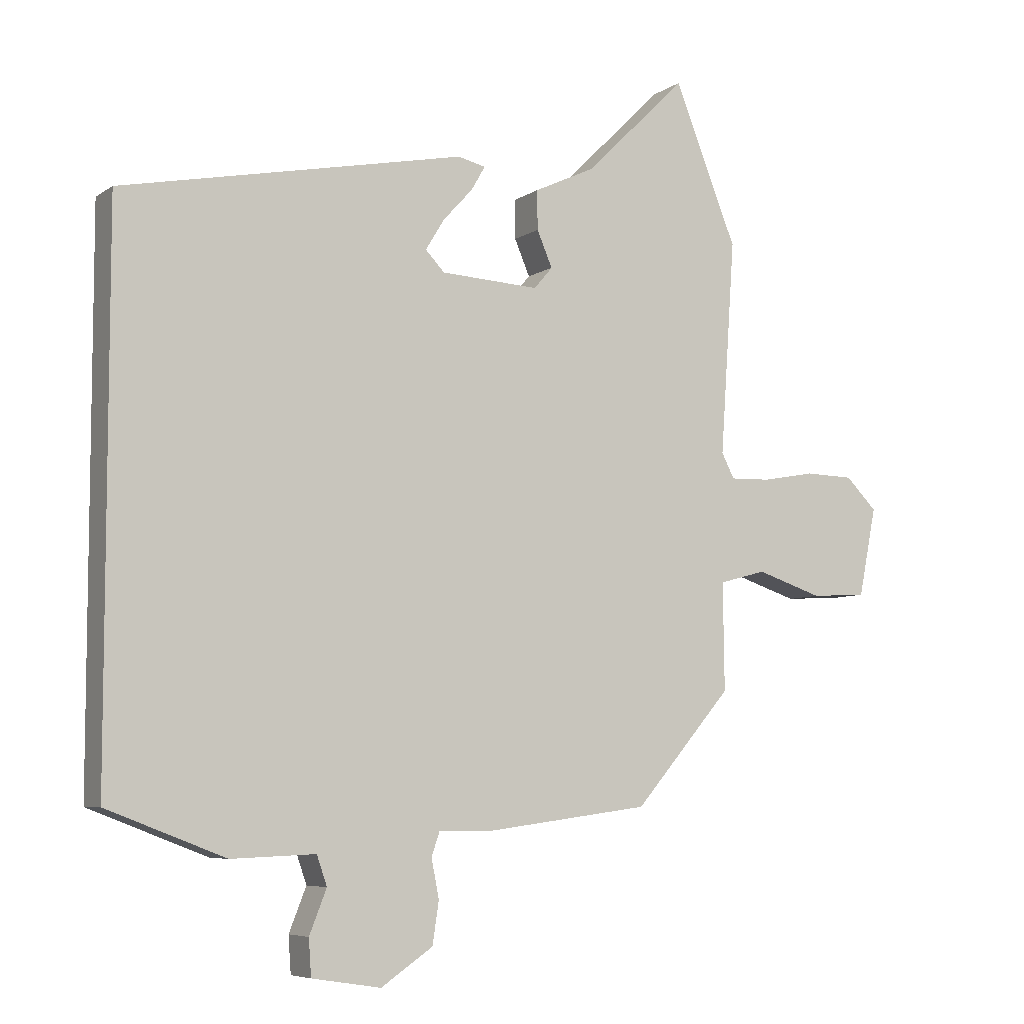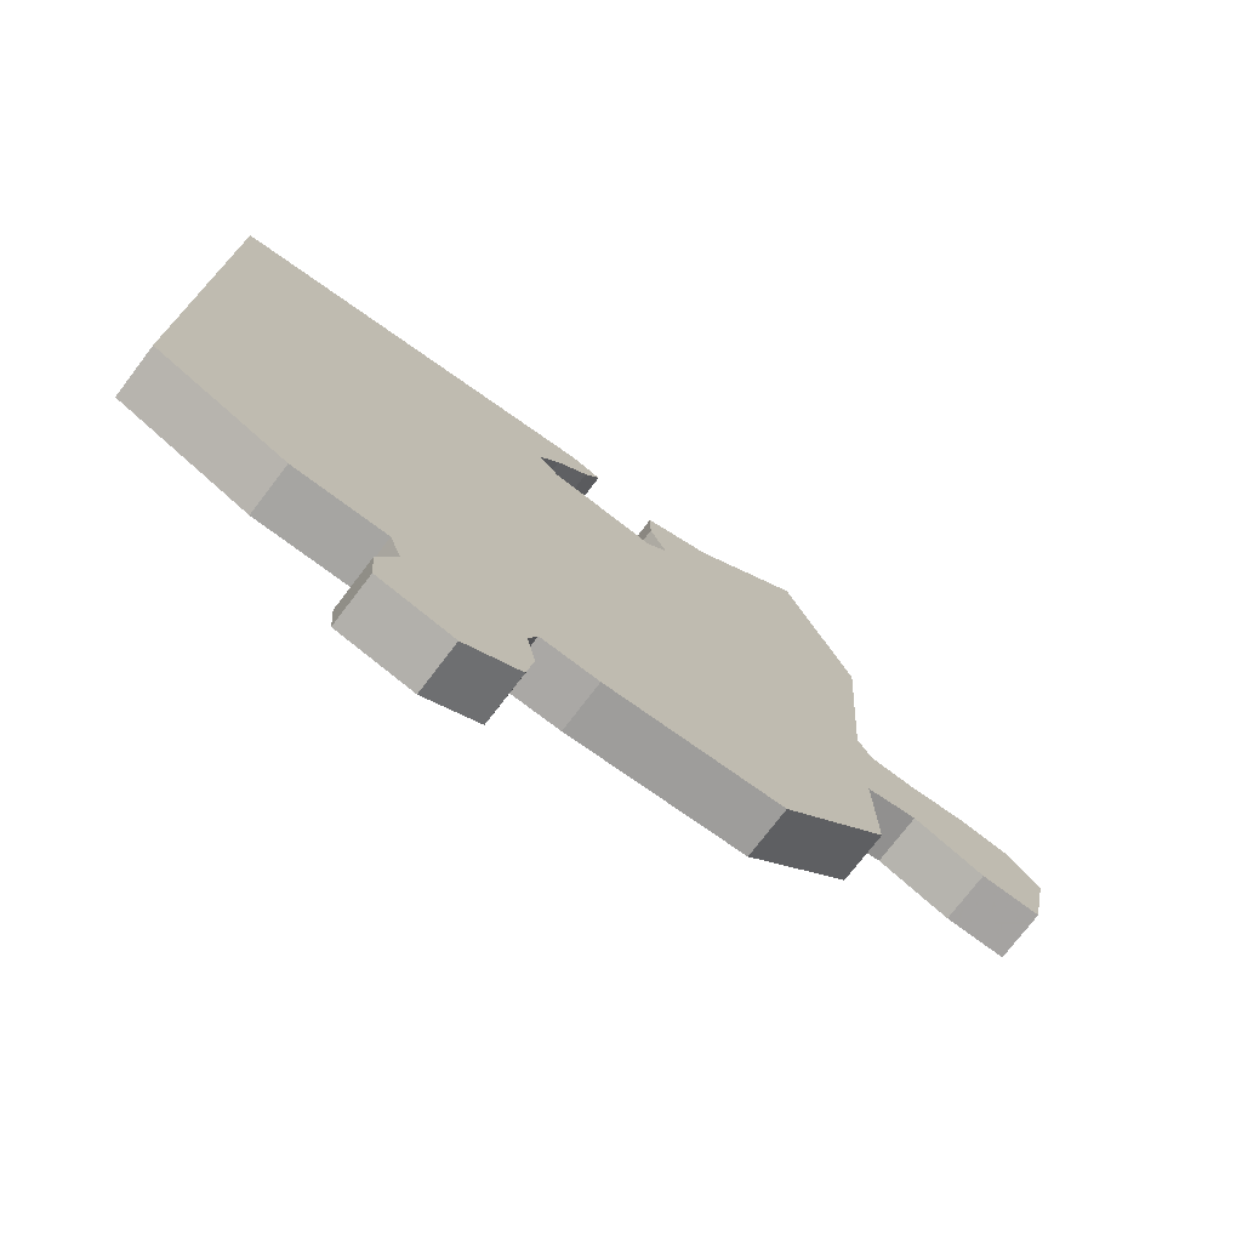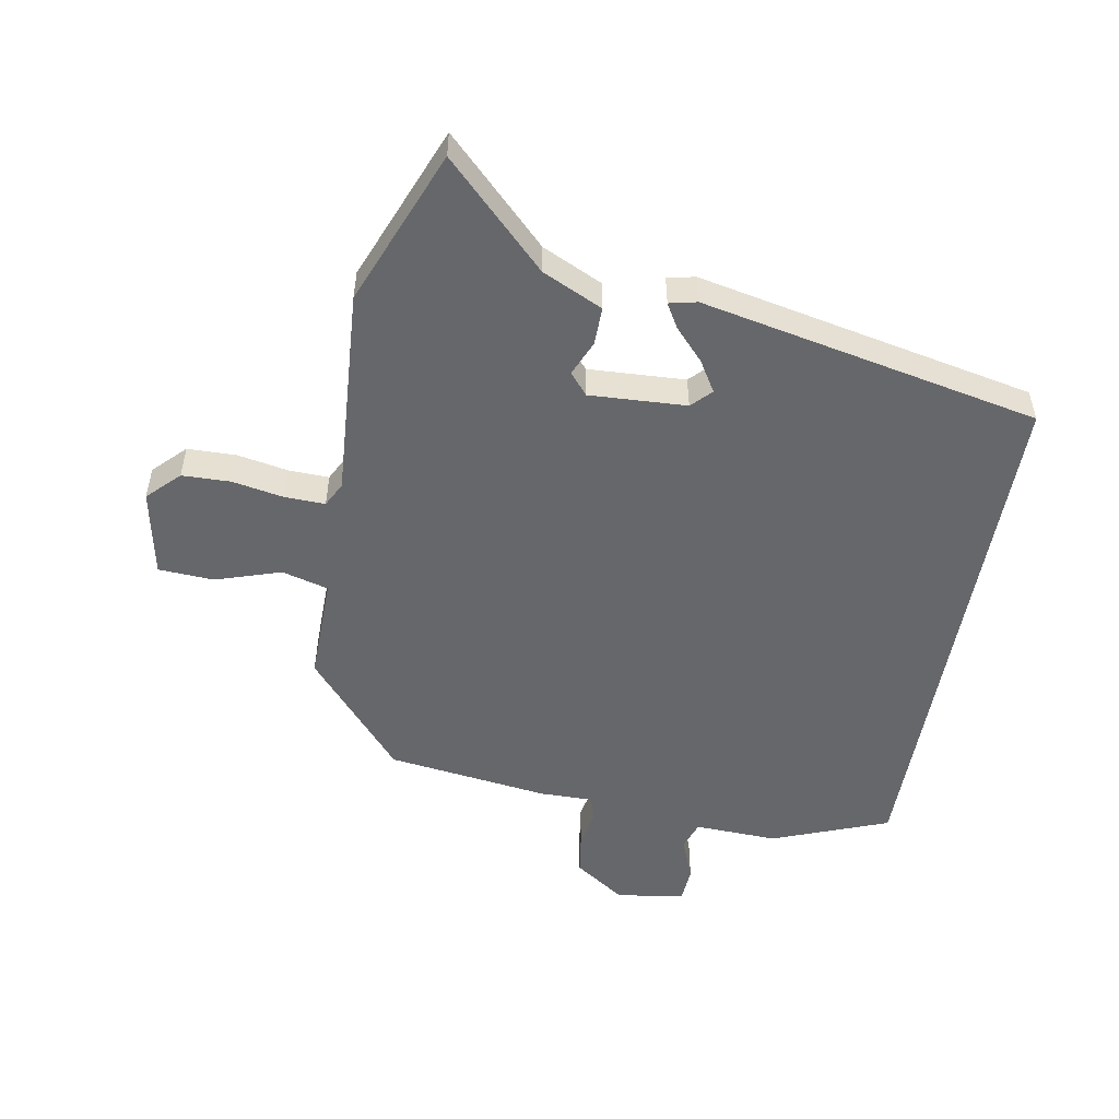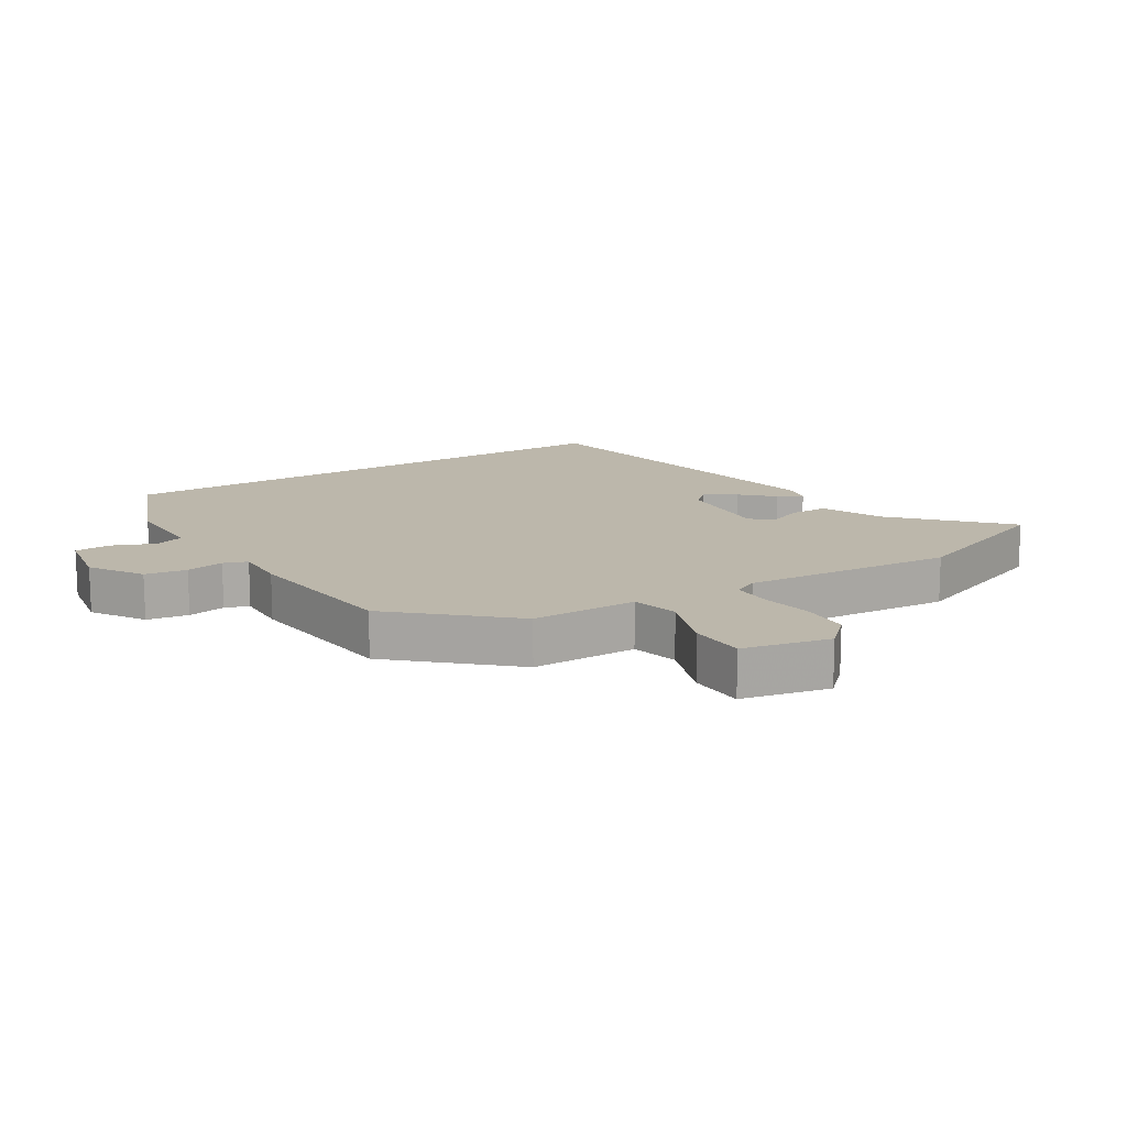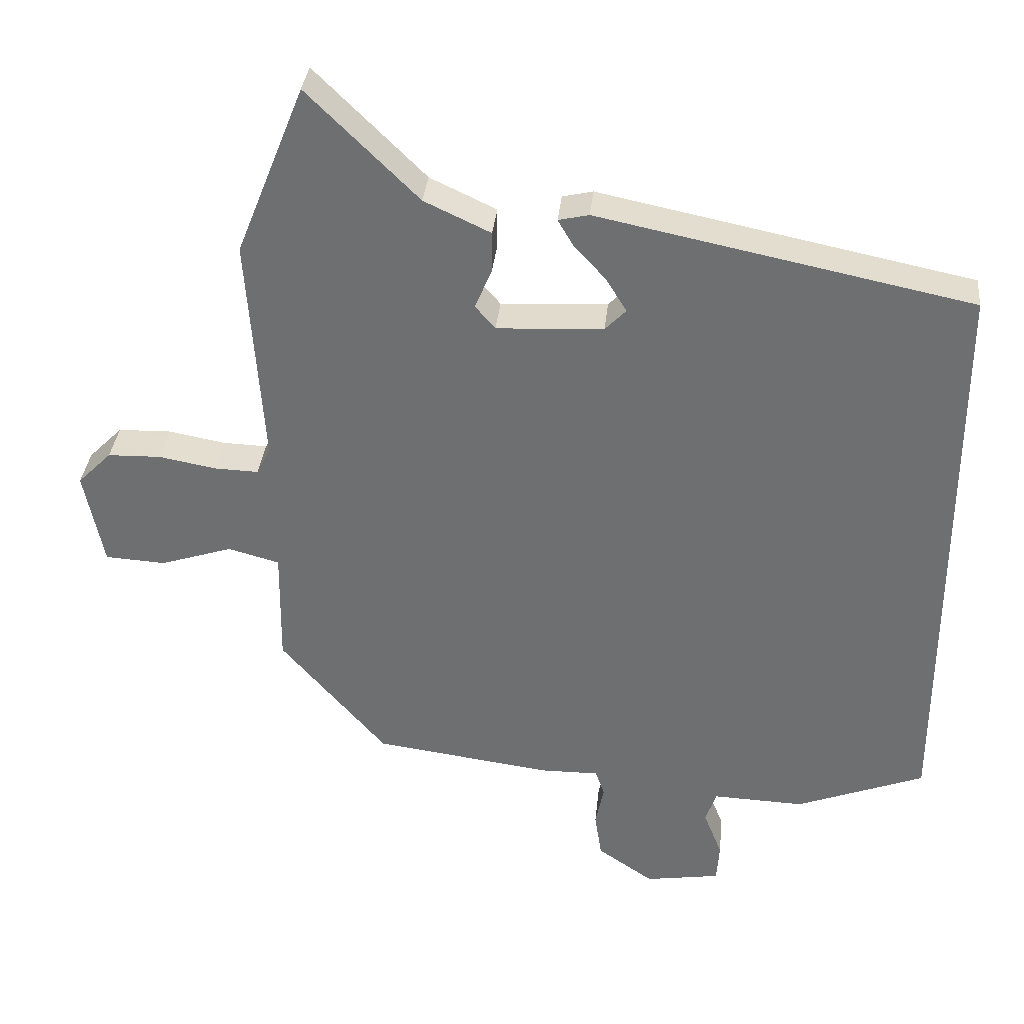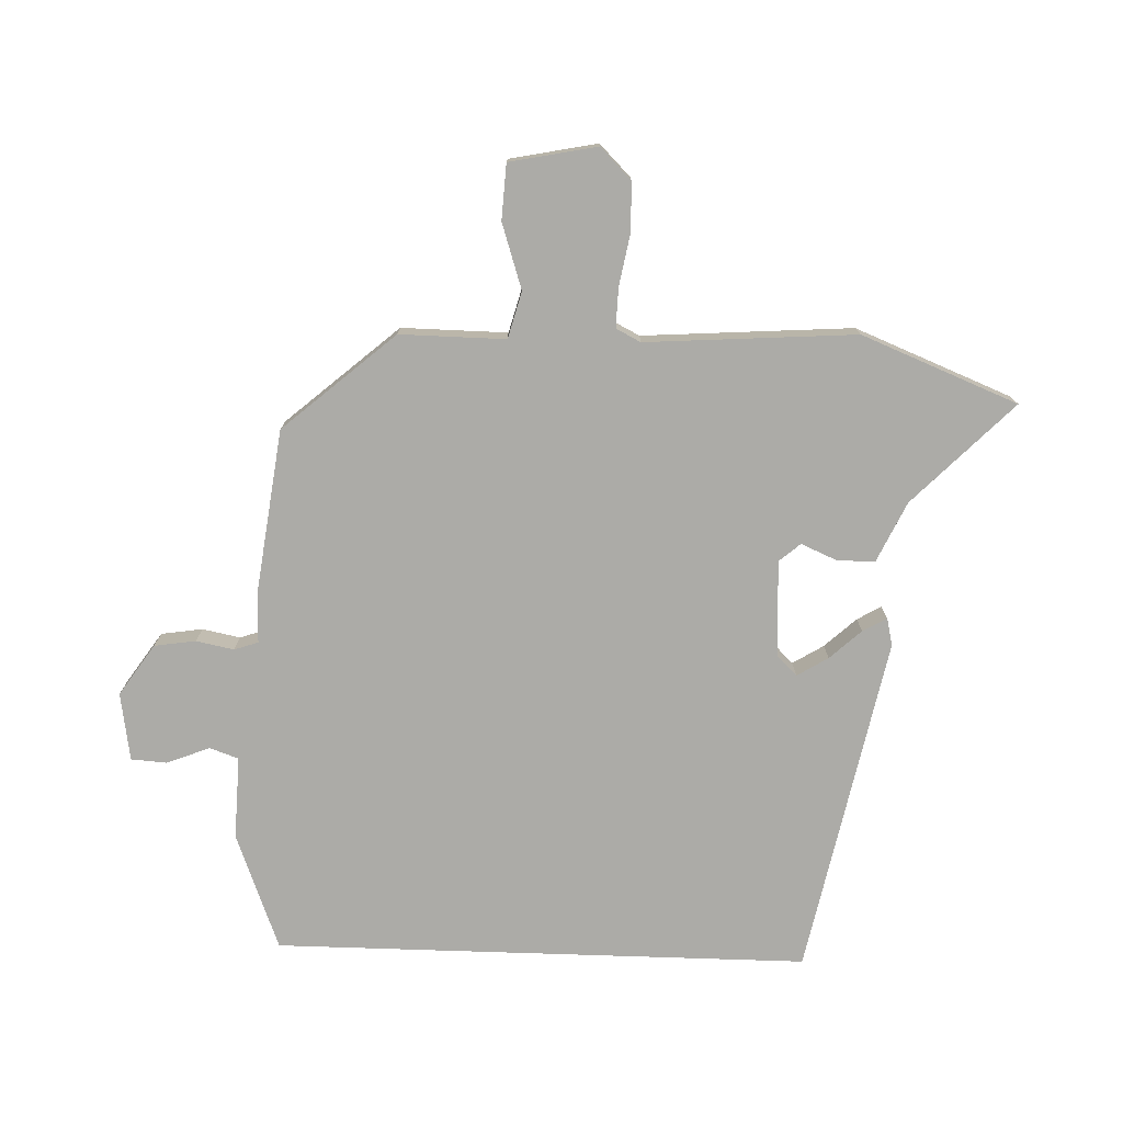
<metadata>
{"format":"obj","ext":"obj","renderer":"f3d","projection":"perspective","resolution":1024,"background":"white","views":[{"elev":-6.5,"azim":151.1,"up":"+Z"},{"elev":-74.8,"azim":142.7,"up":"+Z"},{"elev":-52.1,"azim":-10.1,"up":"+Y"},{"elev":14.5,"azim":-120.9,"up":"+Y"},{"elev":34.6,"azim":5.8,"up":"+Z"},{"elev":-76.2,"azim":-91.9,"up":"+Y"}]}
</metadata>
<code>
v -0.351 0.07 -0.45
v -0.504 0.07 -0.273
v -0.502 0.07 -0.105
v -0.576 0.07 -0.085
v -0.68 0.07 -0.119
v -0.768 0.07 -0.114
v -0.796 0.07 0.025
v -0.747 0.07 0.074
v -0.67 0.07 0.076
v -0.588 0.07 0.061
v -0.524 0.07 0.059
v -0.504 0.07 0.098
v -0.527 0.07 0.432
v -0.428 0.07 0.68
v -0.268 0.07 0.522
v -0.172 0.07 0.477
v -0.173 0.07 0.416
v -0.197 0.07 0.36
v -0.168 0.07 0.326
v -0.014 0.07 0.334
v 0.016 0.07 0.365
v -0.014 0.07 0.414
v -0.06 0.07 0.464
v -0.082 0.07 0.502
v -0.038 0.07 0.512
v 0.5 0.07 0.402
v 0.5 0.07 -0.448
v 0.315 0.07 -0.519
v 0.183 0.07 -0.514
v 0.167 0.07 -0.56
v 0.194 0.07 -0.628
v 0.19 0.07 -0.685
v 0.082 0.07 -0.702
v 0.001 0.07 -0.647
v -0.009 0.07 -0.581
v 0.003 0.07 -0.521
v -0.01 0.07 -0.483
v -0.094 0.07 -0.484
v -0.351 0 -0.45
v -0.504 0 -0.273
v -0.502 0 -0.105
v -0.576 0 -0.085
v -0.68 0 -0.119
v -0.768 0 -0.114
v -0.796 0 0.025
v -0.747 0 0.074
v -0.67 0 0.076
v -0.588 0 0.061
v -0.524 0 0.059
v -0.504 0 0.098
v -0.527 0 0.432
v -0.428 0 0.68
v -0.268 0 0.522
v -0.172 0 0.477
v -0.173 0 0.416
v -0.197 0 0.36
v -0.168 0 0.326
v -0.014 0 0.334
v 0.016 0 0.365
v -0.014 0 0.414
v -0.06 0 0.464
v -0.082 0 0.502
v -0.038 0 0.512
v 0.5 0 0.402
v 0.5 0 -0.448
v 0.315 0 -0.519
v 0.183 0 -0.514
v 0.167 0 -0.56
v 0.194 0 -0.628
v 0.19 0 -0.685
v 0.082 0 -0.702
v 0.001 0 -0.647
v -0.009 0 -0.581
v 0.003 0 -0.521
v -0.01 0 -0.483
v -0.094 0 -0.484
f 1 2 3
f 38 1 3
f 37 38 3
f 34 35 36
f 33 34 36
f 32 33 36
f 31 32 36
f 30 31 36
f 29 30 36 37
f 28 29 37 3
f 26 27 28 3
f 24 25 26
f 23 24 26
f 22 23 26
f 21 22 26
f 20 21 26
f 15 16 17 18
f 14 15 18
f 13 14 18
f 12 13 18
f 11 12 18 19
f 8 9 10
f 7 8 10
f 6 7 10
f 5 6 10
f 4 5 10
f 4 10 11
f 3 4 11
f 26 3 11
f 20 26 11
f 11 19 20
f 41 40 39
f 41 39 76
f 41 76 75
f 74 73 72
f 74 72 71
f 74 71 70
f 74 70 69
f 74 69 68
f 75 74 68 67
f 41 75 67 66
f 41 66 65 64
f 64 63 62
f 64 62 61
f 64 61 60
f 64 60 59
f 64 59 58
f 56 55 54 53
f 56 53 52
f 56 52 51
f 56 51 50
f 57 56 50 49
f 48 47 46
f 48 46 45
f 48 45 44
f 48 44 43
f 48 43 42
f 49 48 42
f 49 42 41
f 49 41 64
f 49 64 58
f 58 57 49
f 1 39 40 2
f 2 40 41 3
f 3 41 42 4
f 4 42 43 5
f 5 43 44 6
f 6 44 45 7
f 7 45 46 8
f 8 46 47 9
f 9 47 48 10
f 10 48 49 11
f 11 49 50 12
f 12 50 51 13
f 13 51 52 14
f 14 52 53 15
f 15 53 54 16
f 16 54 55 17
f 17 55 56 18
f 18 56 57 19
f 19 57 58 20
f 20 58 59 21
f 21 59 60 22
f 22 60 61 23
f 23 61 62 24
f 24 62 63 25
f 25 63 64 26
f 26 64 65 27
f 27 65 66 28
f 28 66 67 29
f 29 67 68 30
f 30 68 69 31
f 31 69 70 32
f 32 70 71 33
f 33 71 72 34
f 34 72 73 35
f 35 73 74 36
f 36 74 75 37
f 37 75 76 38
f 38 76 39 1

</code>
